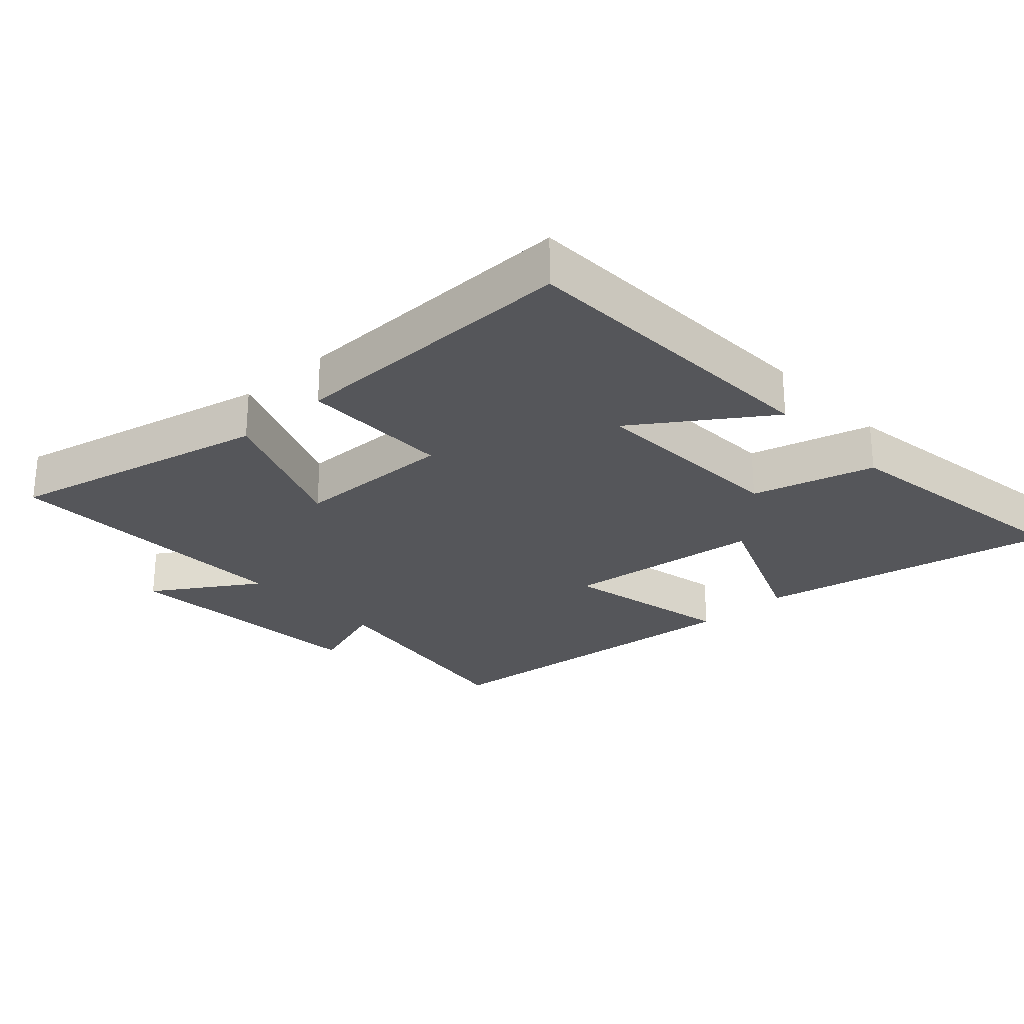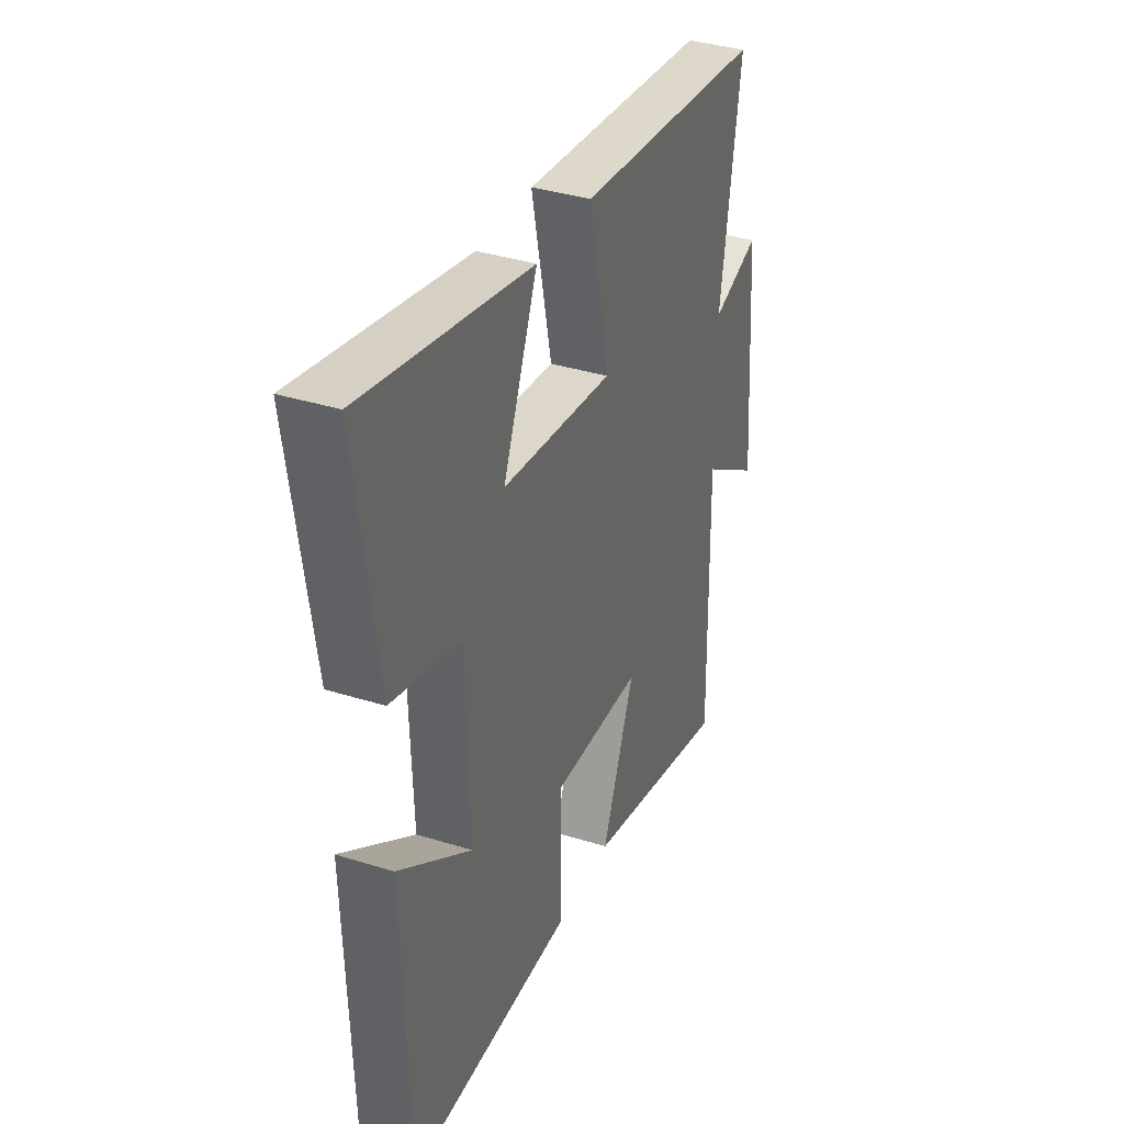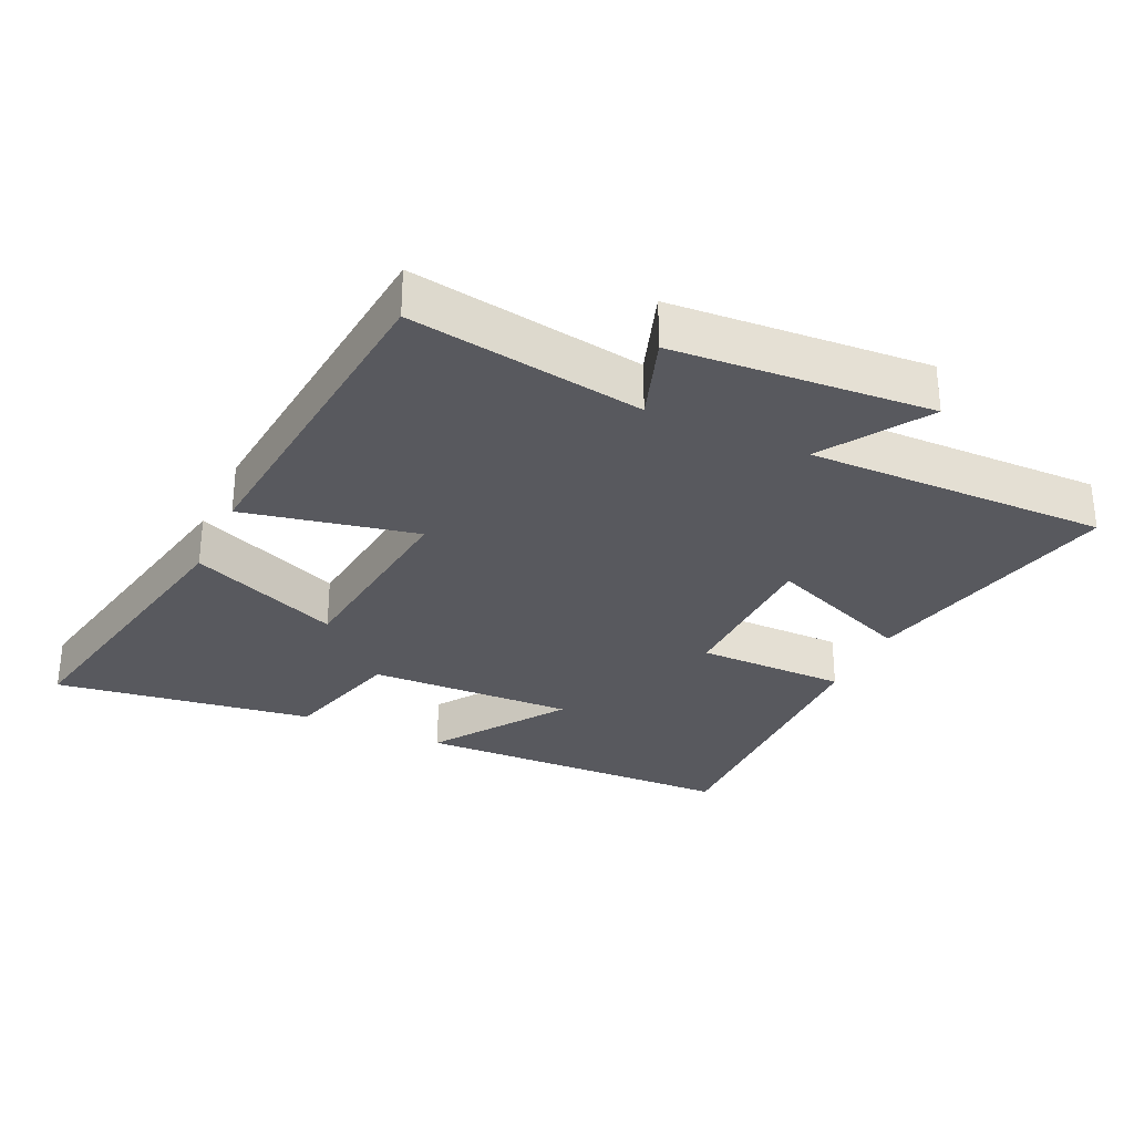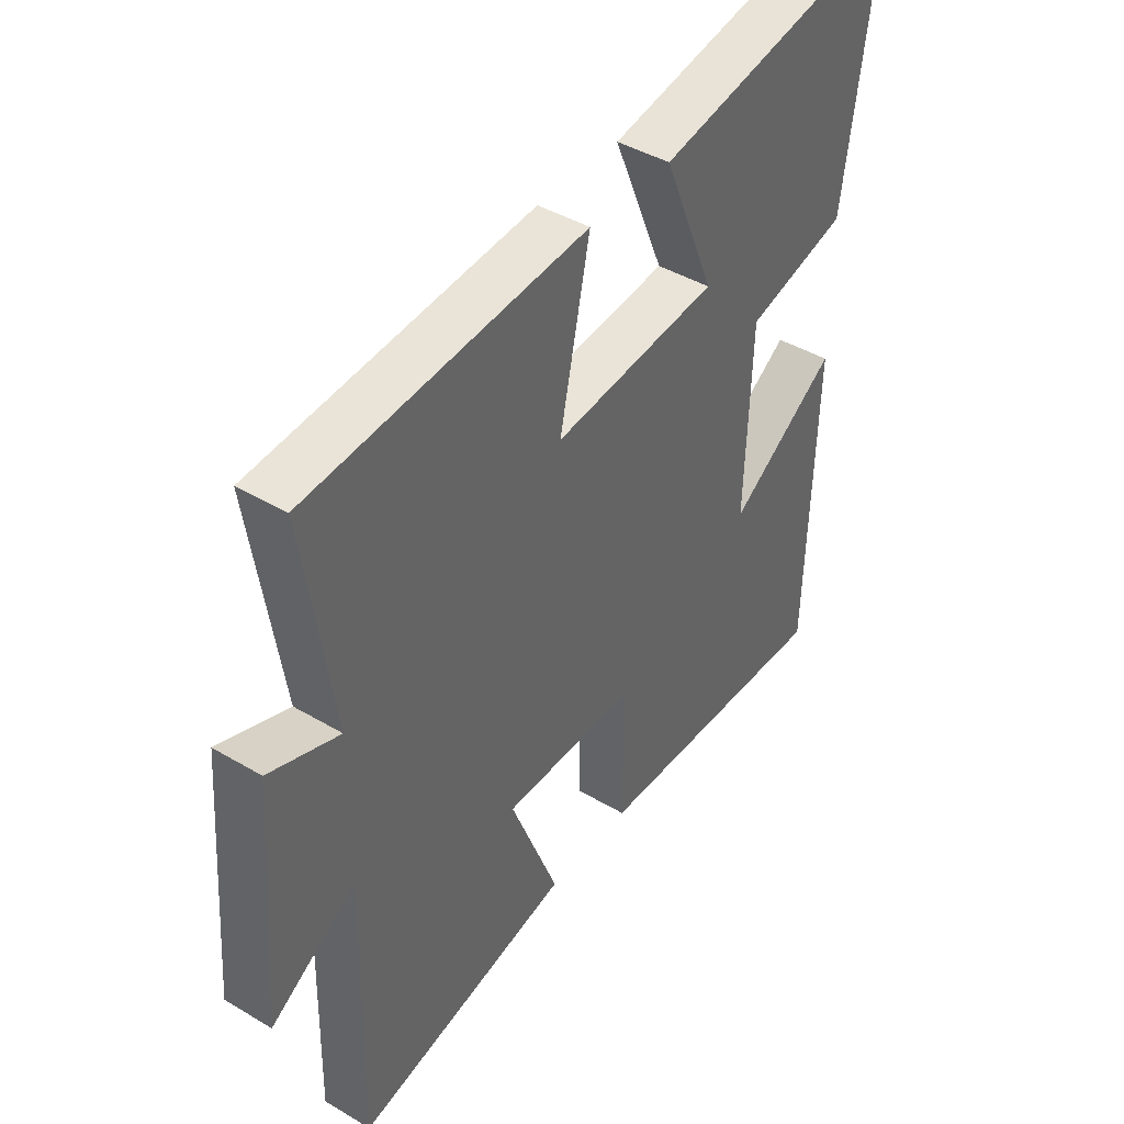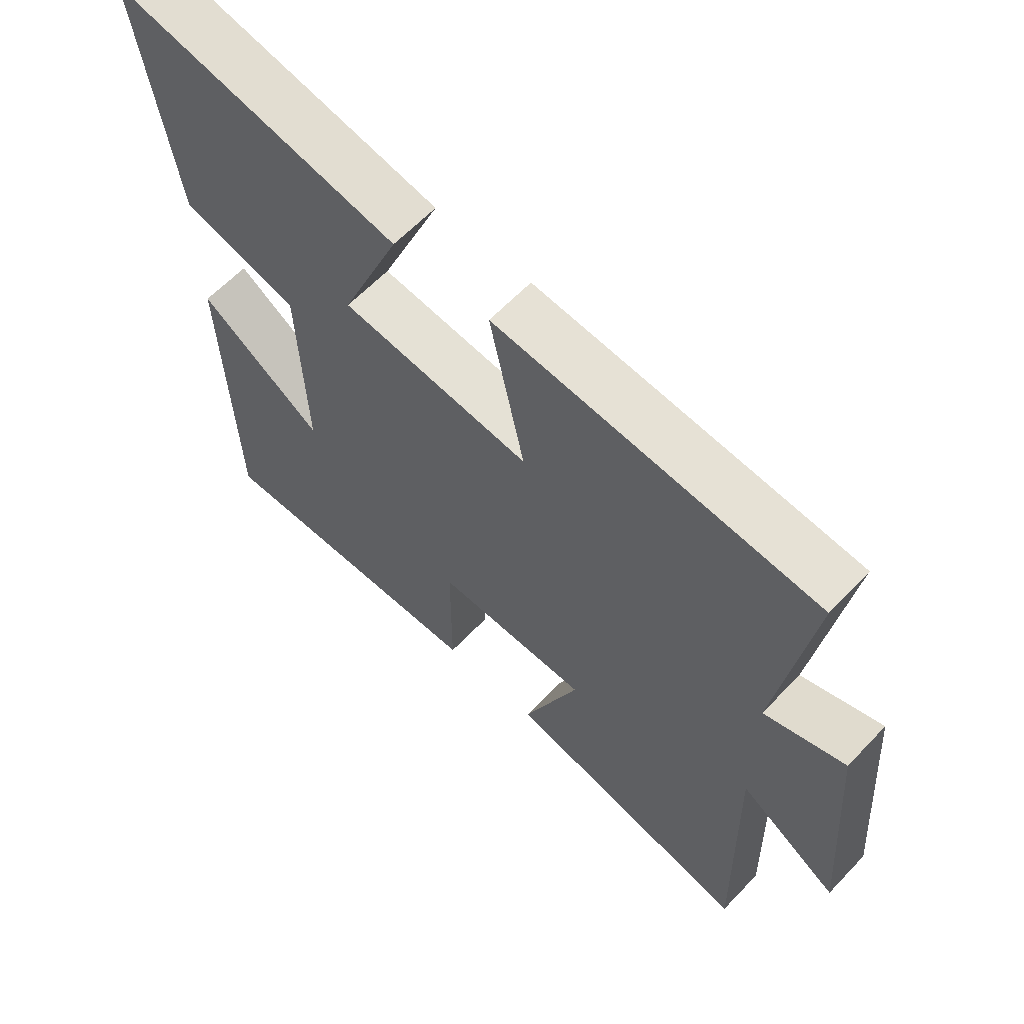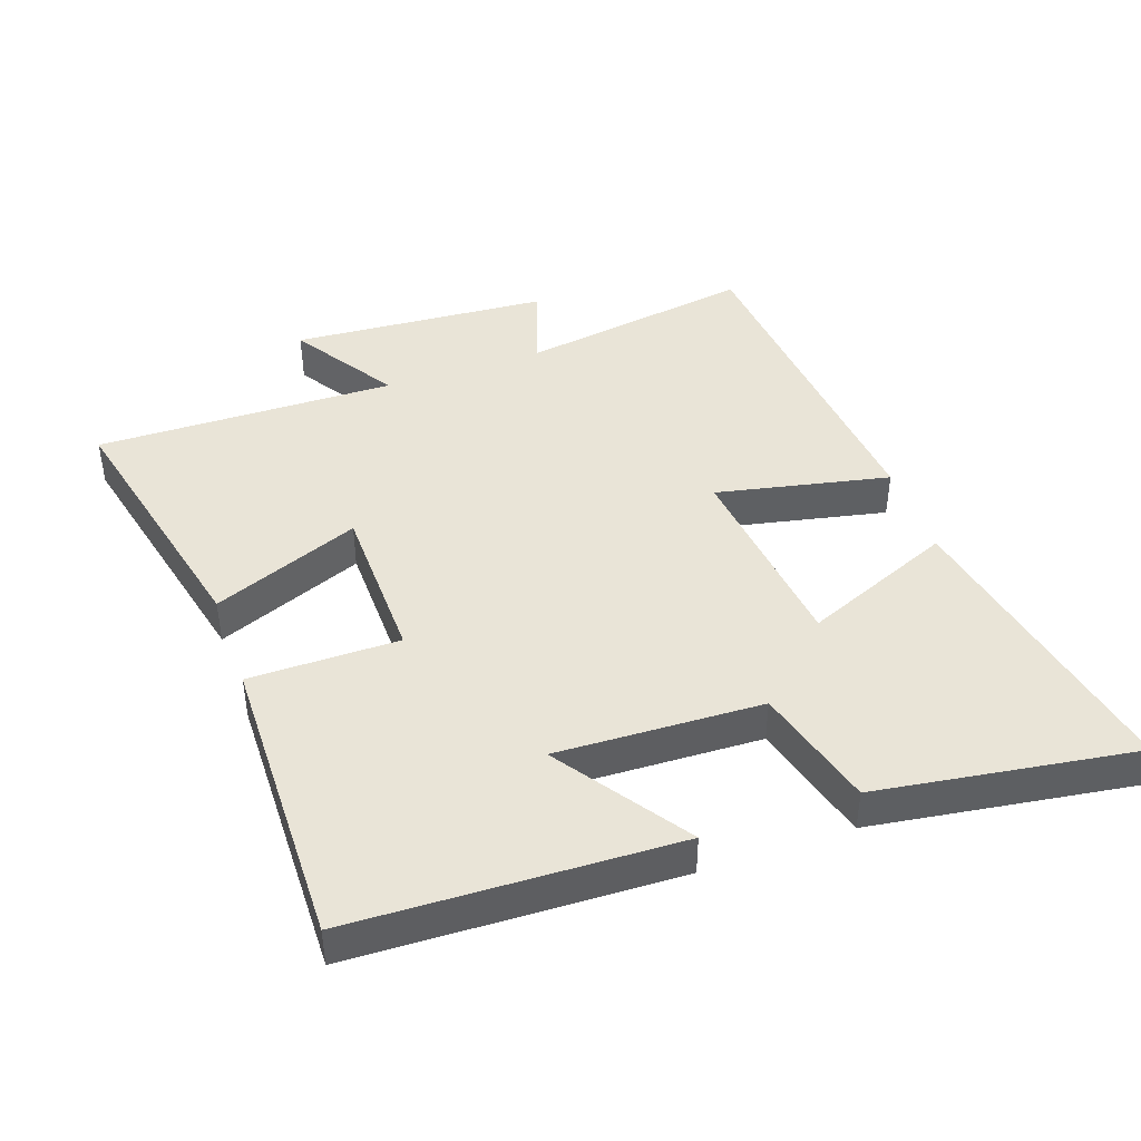
<metadata>
{"format":"obj","ext":"obj","renderer":"f3d","projection":"perspective","resolution":1024,"background":"white","views":[{"elev":-26.0,"azim":-137.4,"up":"+Y"},{"elev":36.1,"azim":-67.7,"up":"+Z"},{"elev":-30.4,"azim":65.0,"up":"+Y"},{"elev":42.1,"azim":125.6,"up":"+Z"},{"elev":61.5,"azim":43.2,"up":"+Z"},{"elev":43.5,"azim":-109.4,"up":"+Y"}]}
</metadata>
<code>
v 0.508 0.07 -0.59
v 0.114 0.07 -0.5
v 0.202 0.07 -0.279
v -0.04 0.07 -0.275
v -0.04 0.07 -0.5
v -0.483 0.07 -0.508
v -0.5 0.07 -0.023
v -0.304 0.07 -0.157
v -0.316 0.07 0.151
v -0.5 0.07 0.201
v -0.558 0.07 0.589
v -0.106 0.07 0.5
v -0.199 0.07 0.275
v 0.101 0.07 0.241
v 0.046 0.07 0.5
v 0.554 0.07 0.453
v 0.5 0.07 0.102
v 0.628 0.07 0.146
v 0.656 0.07 -0.24
v 0.5 0.07 -0.14
v 0.508 0 -0.59
v 0.114 0 -0.5
v 0.202 0 -0.279
v -0.04 0 -0.275
v -0.04 0 -0.5
v -0.483 0 -0.508
v -0.5 0 -0.023
v -0.304 0 -0.157
v -0.316 0 0.151
v -0.5 0 0.201
v -0.558 0 0.589
v -0.106 0 0.5
v -0.199 0 0.275
v 0.101 0 0.241
v 0.046 0 0.5
v 0.554 0 0.453
v 0.5 0 0.102
v 0.628 0 0.146
v 0.656 0 -0.24
v 0.5 0 -0.14
f 17 18 19 20
f 14 15 16 17
f 13 14 17 20
f 11 12 13
f 10 11 13
f 9 10 13
f 8 9 13 20
f 5 6 7 8
f 4 5 8
f 3 4 8 20
f 1 2 3 20
f 40 39 38 37
f 37 36 35 34
f 40 37 34 33
f 33 32 31
f 33 31 30
f 33 30 29
f 40 33 29 28
f 28 27 26 25
f 28 25 24
f 40 28 24 23
f 40 23 22 21
f 1 21 22 2
f 2 22 23 3
f 3 23 24 4
f 4 24 25 5
f 5 25 26 6
f 6 26 27 7
f 7 27 28 8
f 8 28 29 9
f 9 29 30 10
f 10 30 31 11
f 11 31 32 12
f 12 32 33 13
f 13 33 34 14
f 14 34 35 15
f 15 35 36 16
f 16 36 37 17
f 17 37 38 18
f 18 38 39 19
f 19 39 40 20
f 20 40 21 1

</code>
